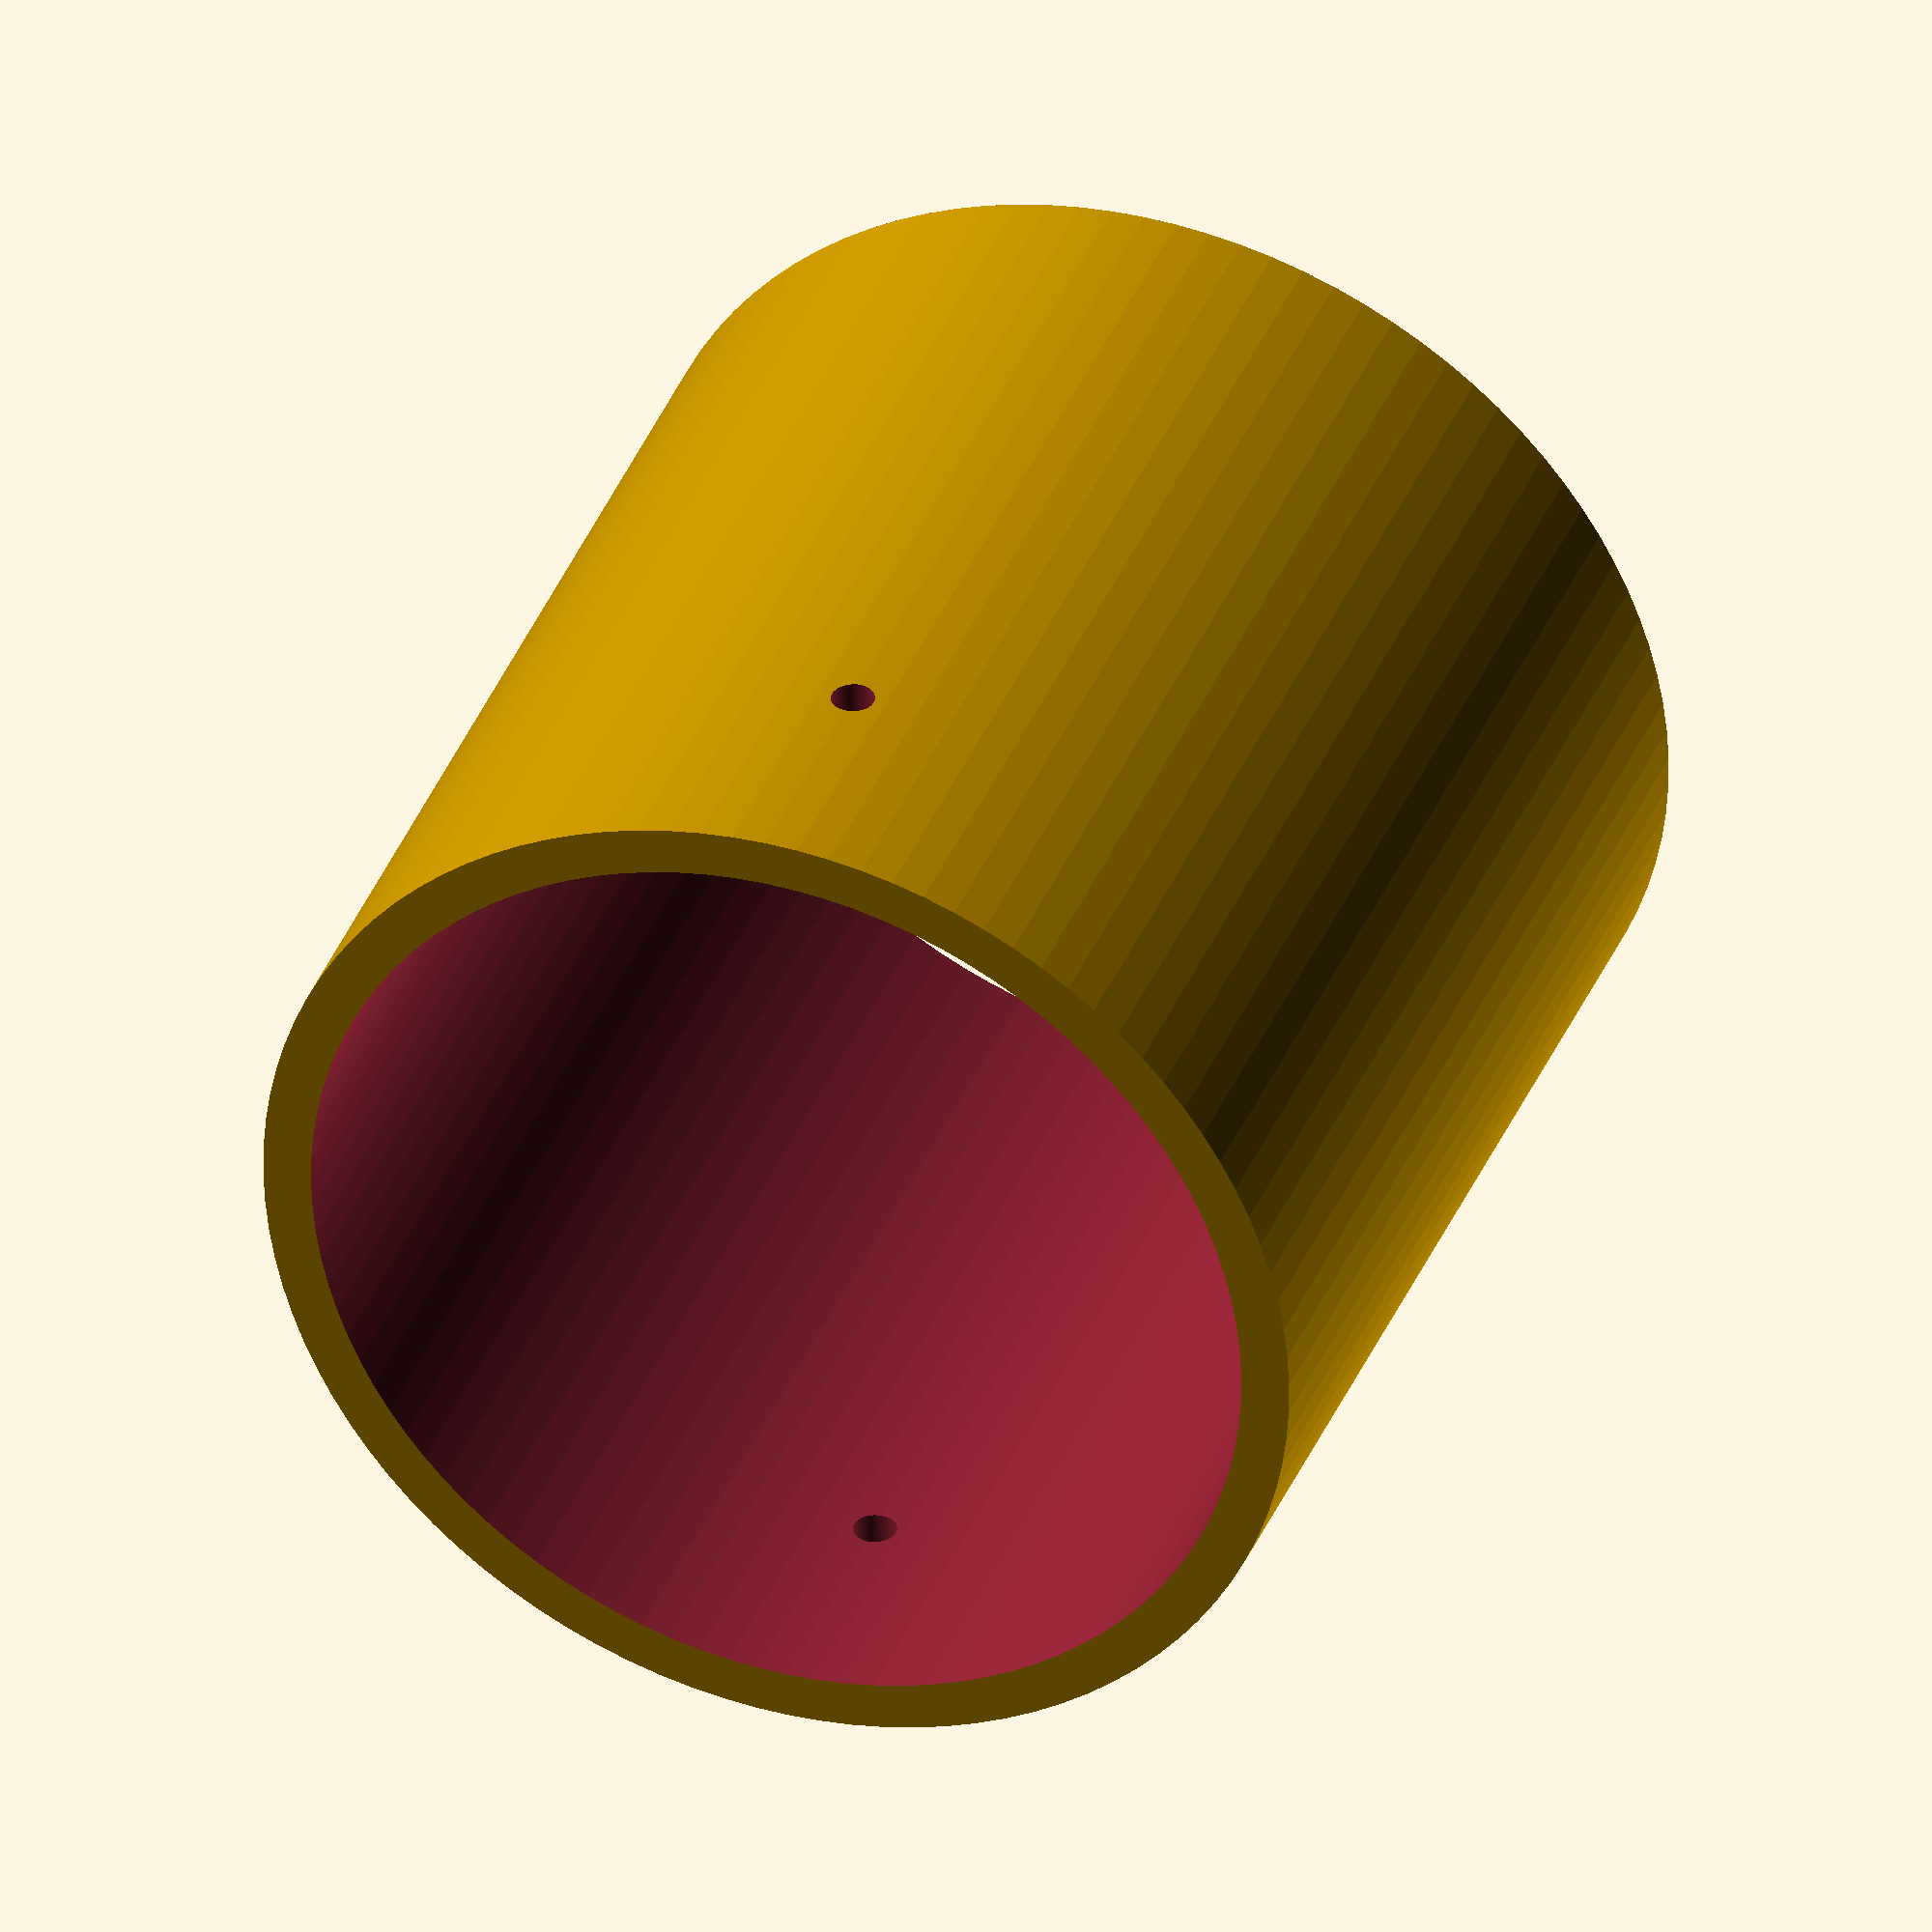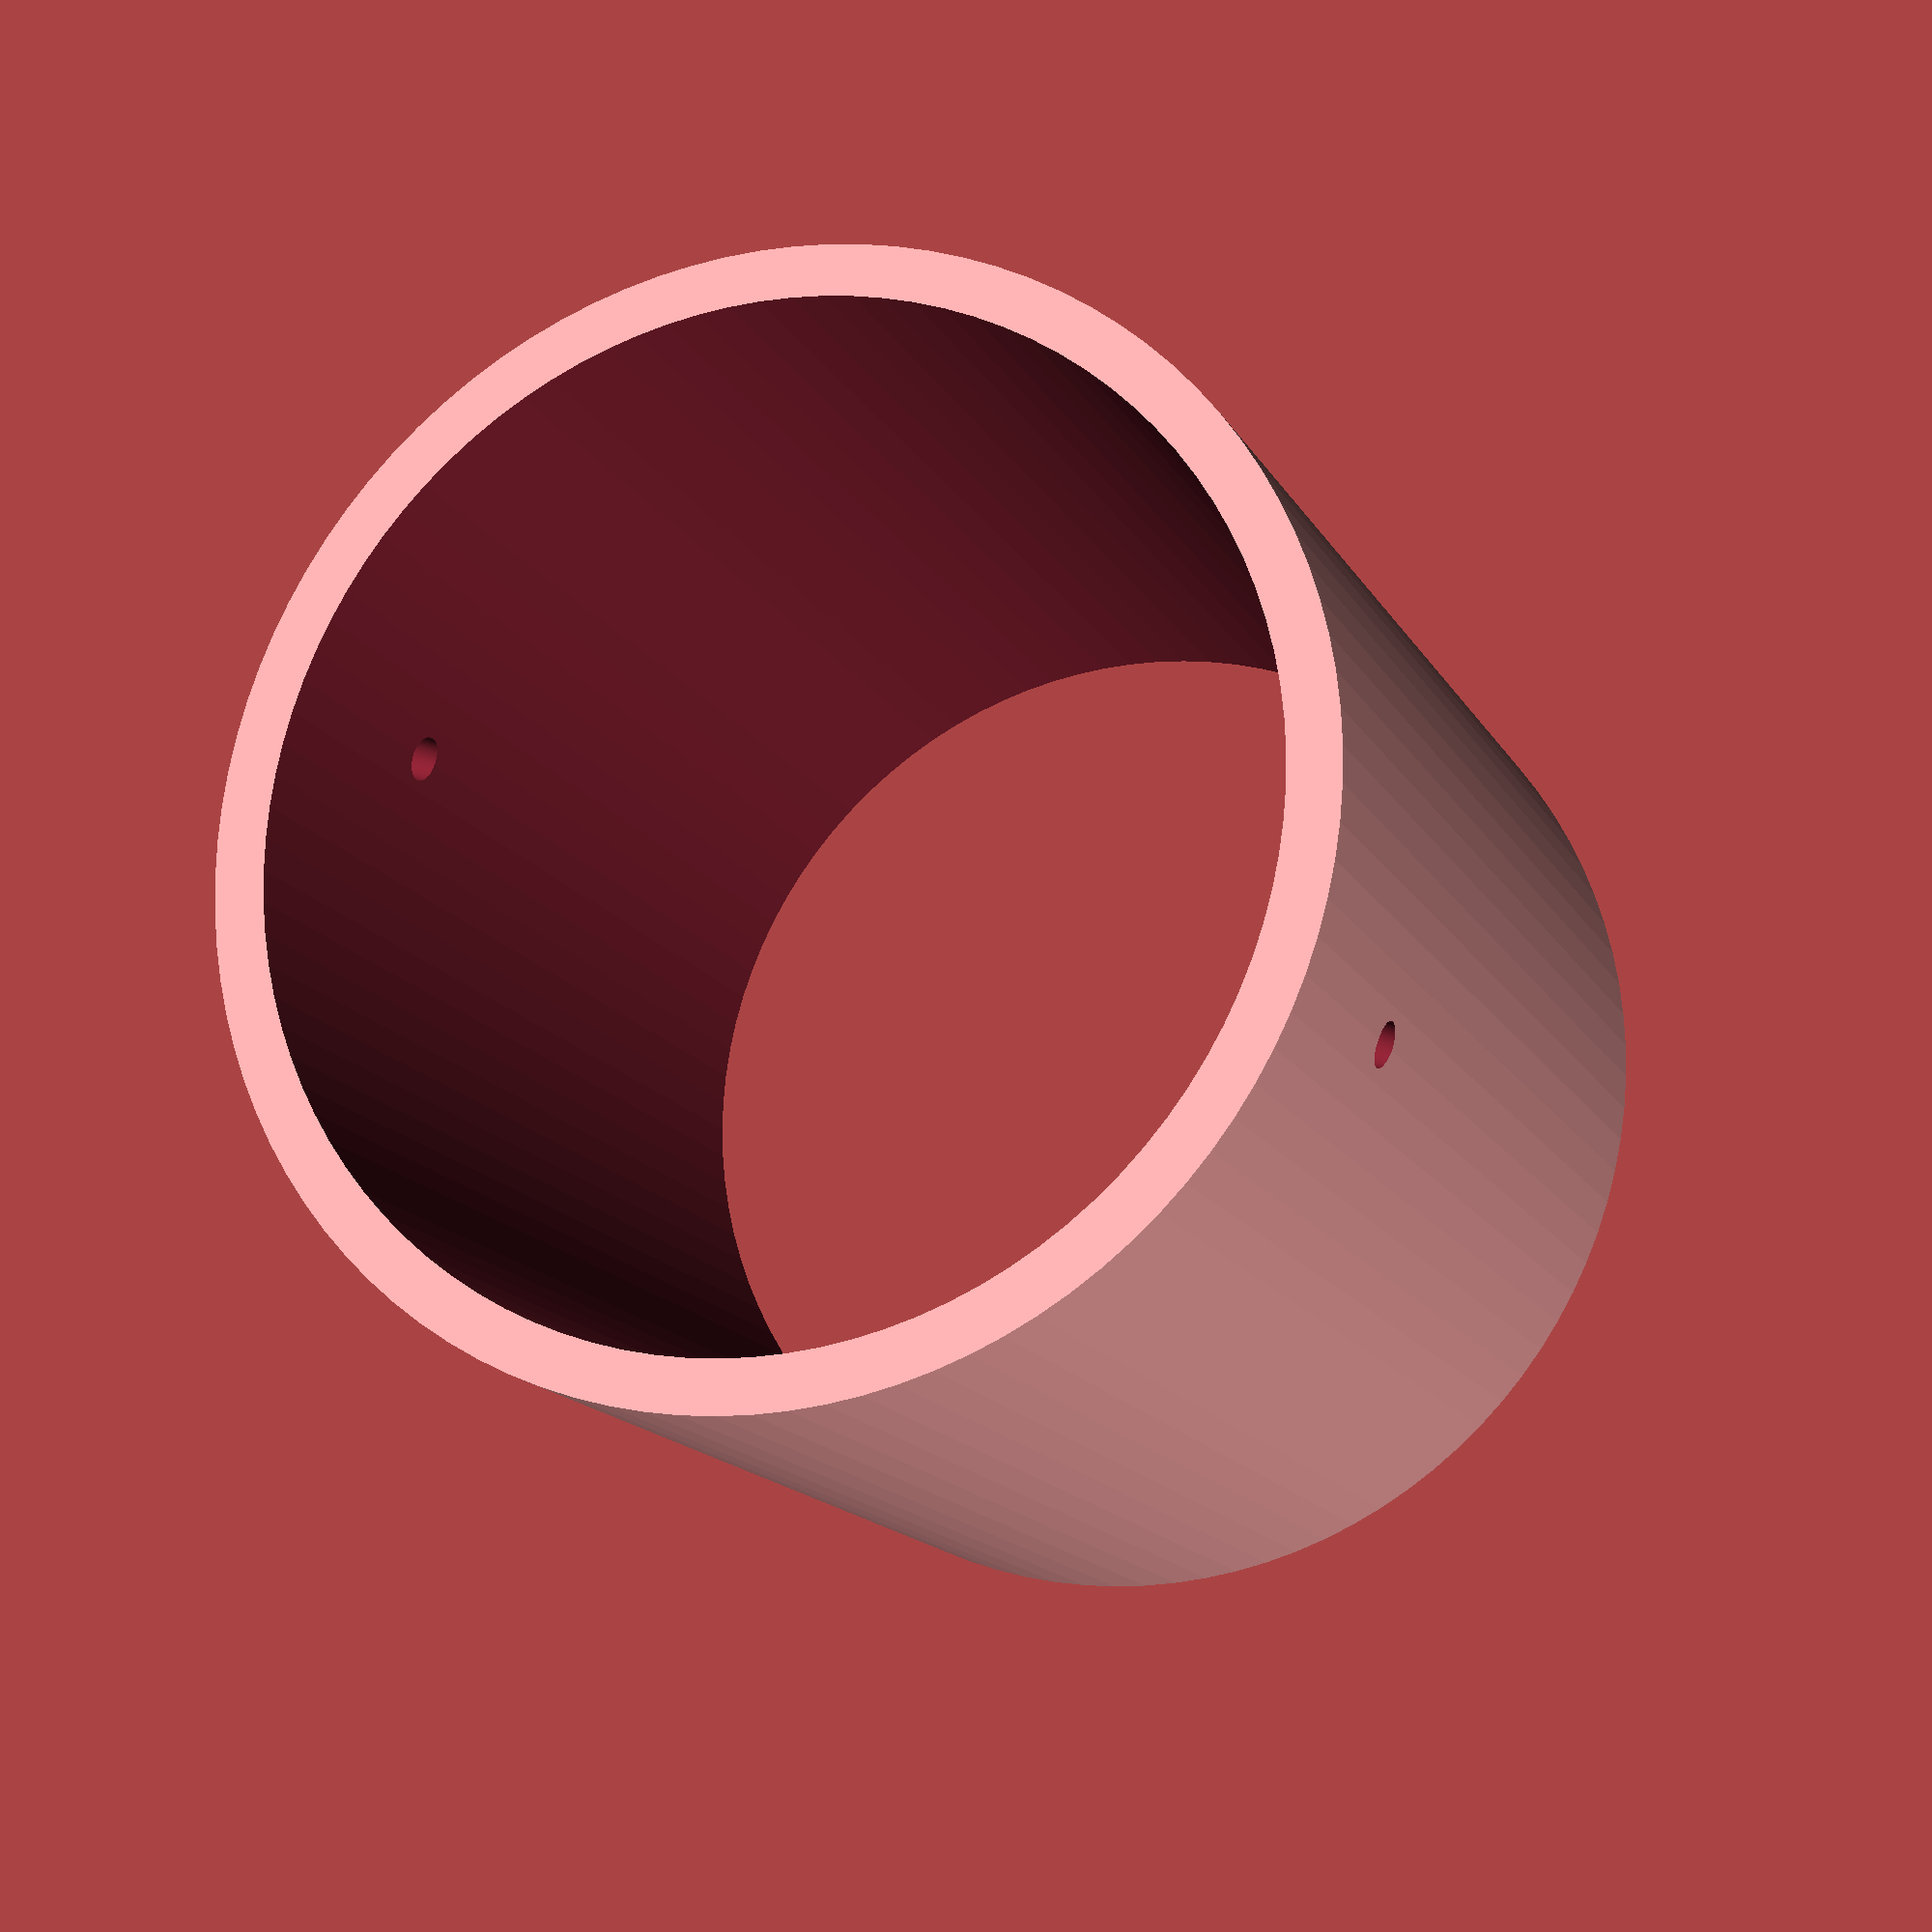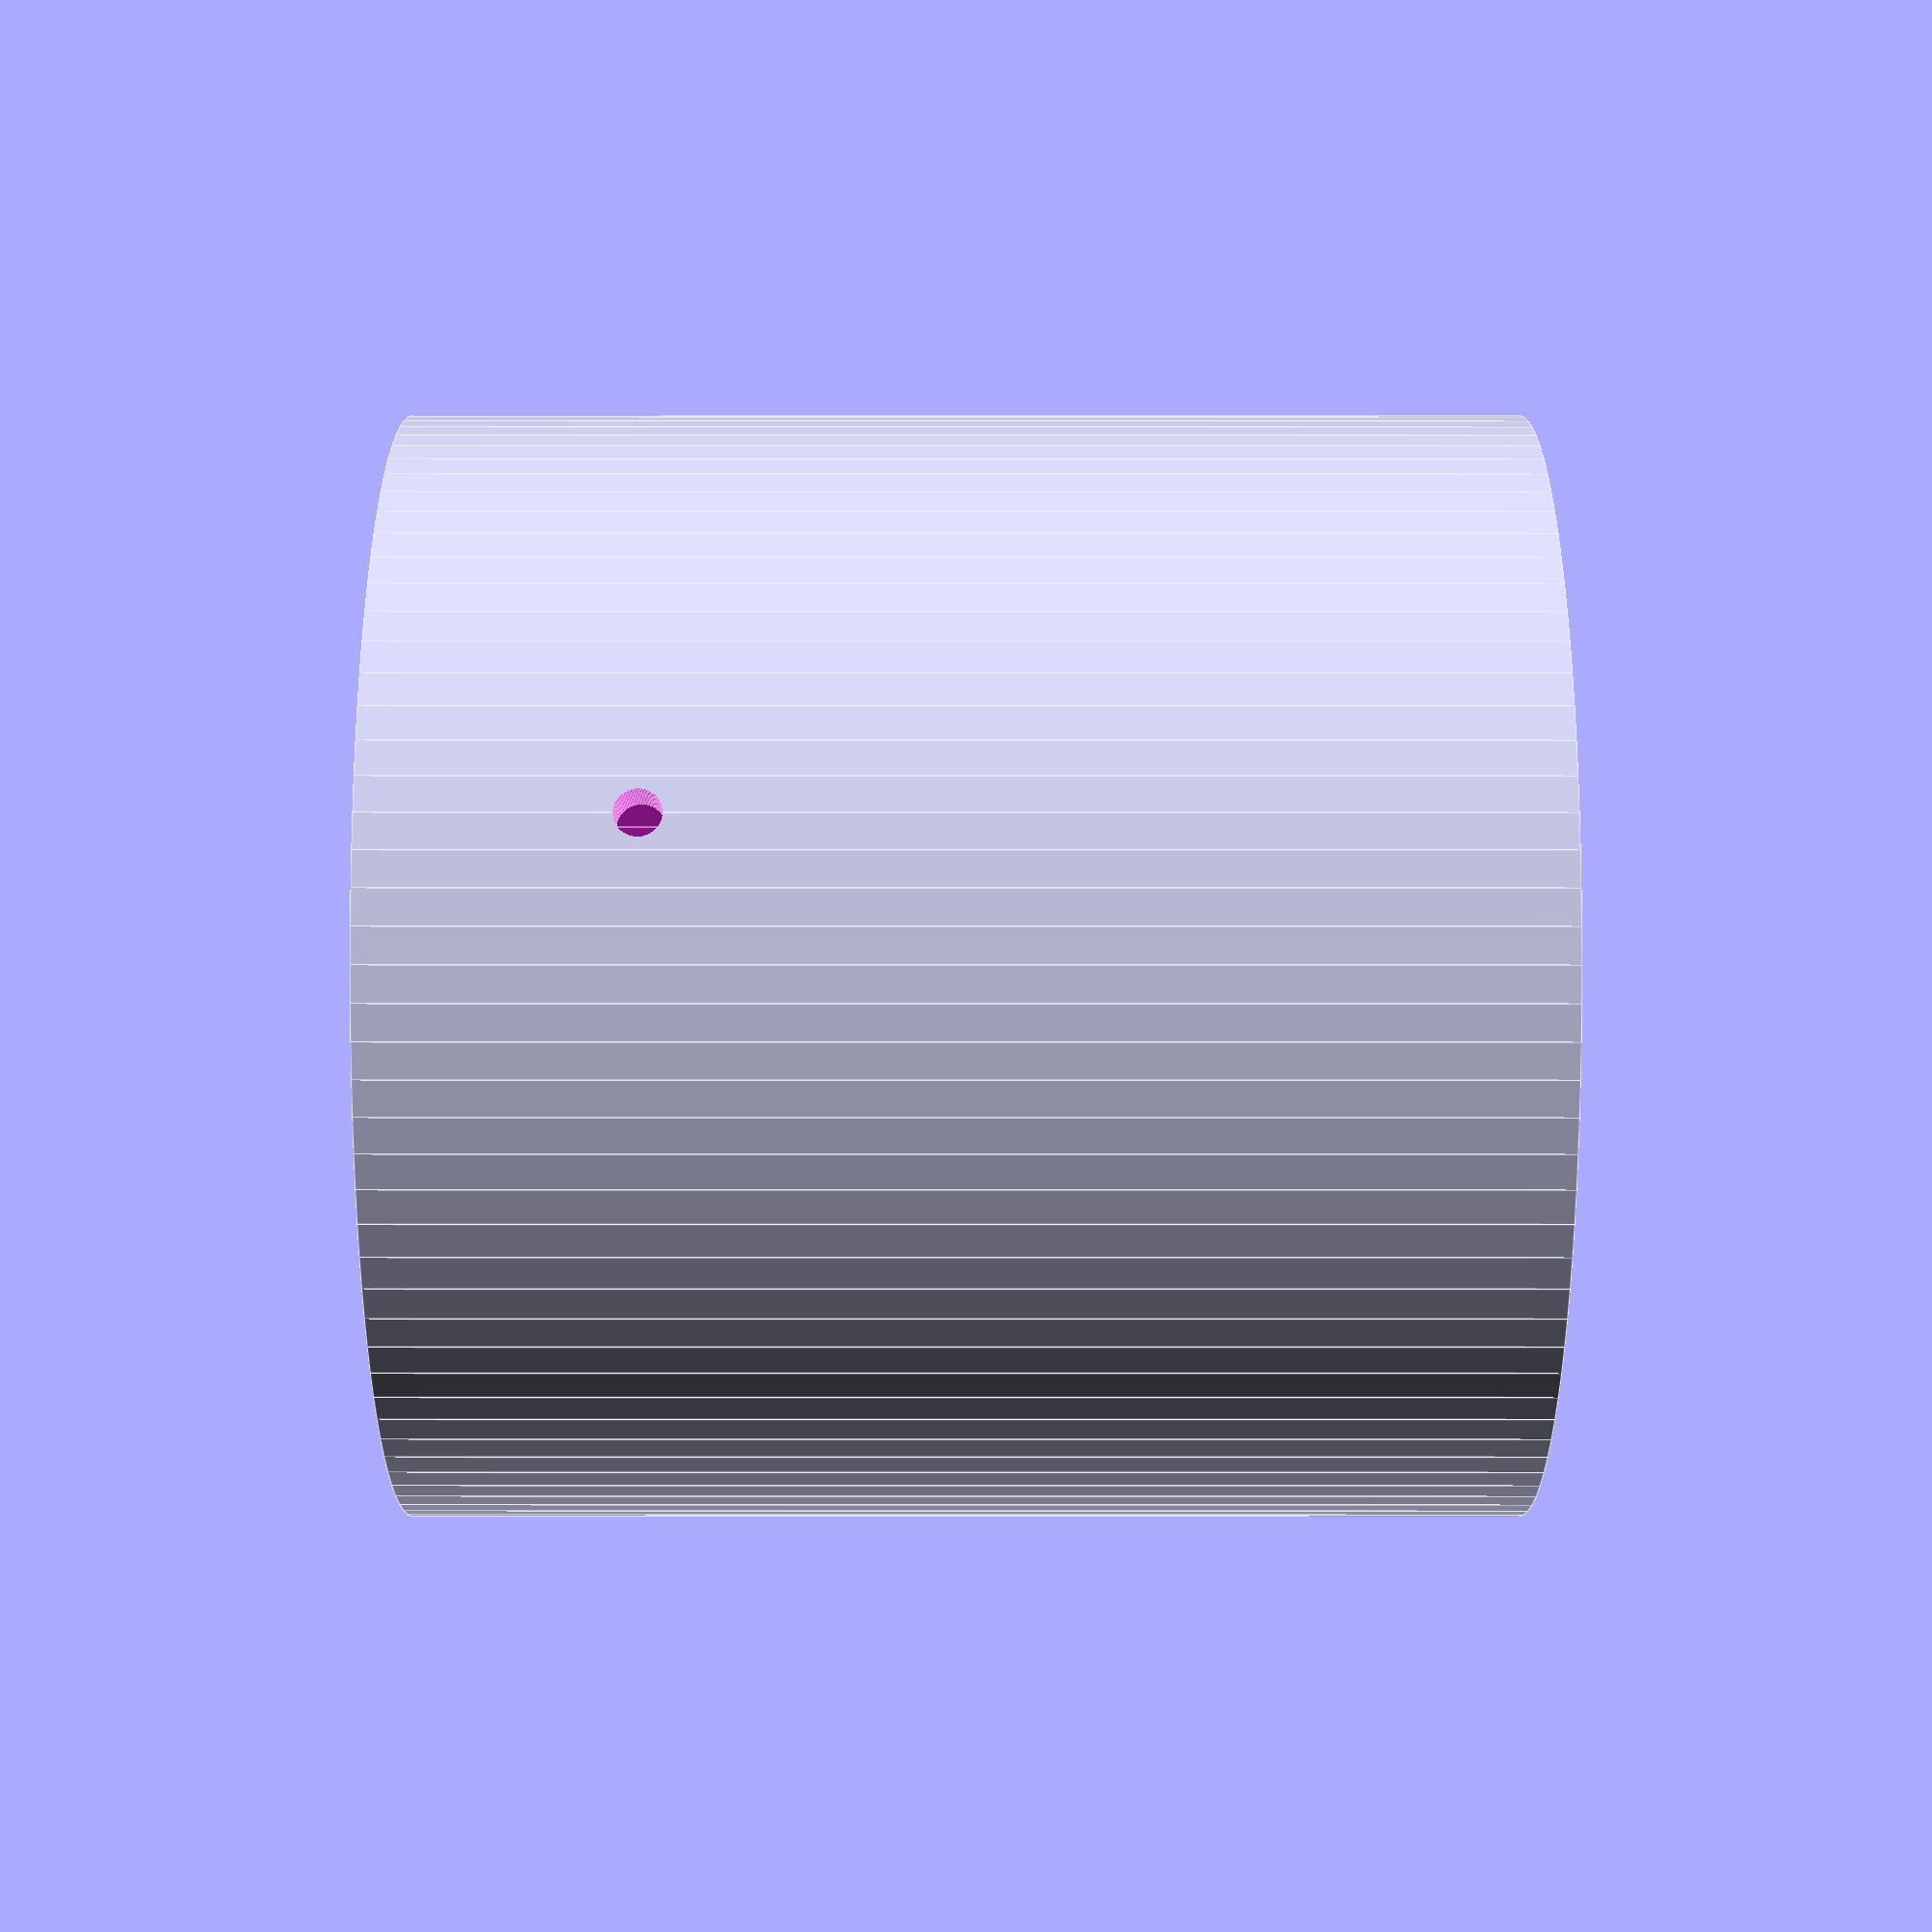
<openscad>
//Glasses Professor Farnsworth
$fn = 100; 
d = 1.75;//shackle diameter
hd = 10;//height of mounting arch
difference(){     
cylinder(h=43,r=43/2,r2=43/2);
union(){
translate(v=[0,0,-3/2])
cylinder(h=50,r=39/2,r2=39/2);
 translate(v=[0,0,hd])rotate([0, 90, 0 ])cylinder(100,d/2,d/2,center = true);   
    
}}

</openscad>
<views>
elev=322.4 azim=271.3 roll=200.3 proj=o view=solid
elev=15.5 azim=158.7 roll=200.2 proj=p view=solid
elev=239.7 azim=134.8 roll=270.0 proj=p view=edges
</views>
